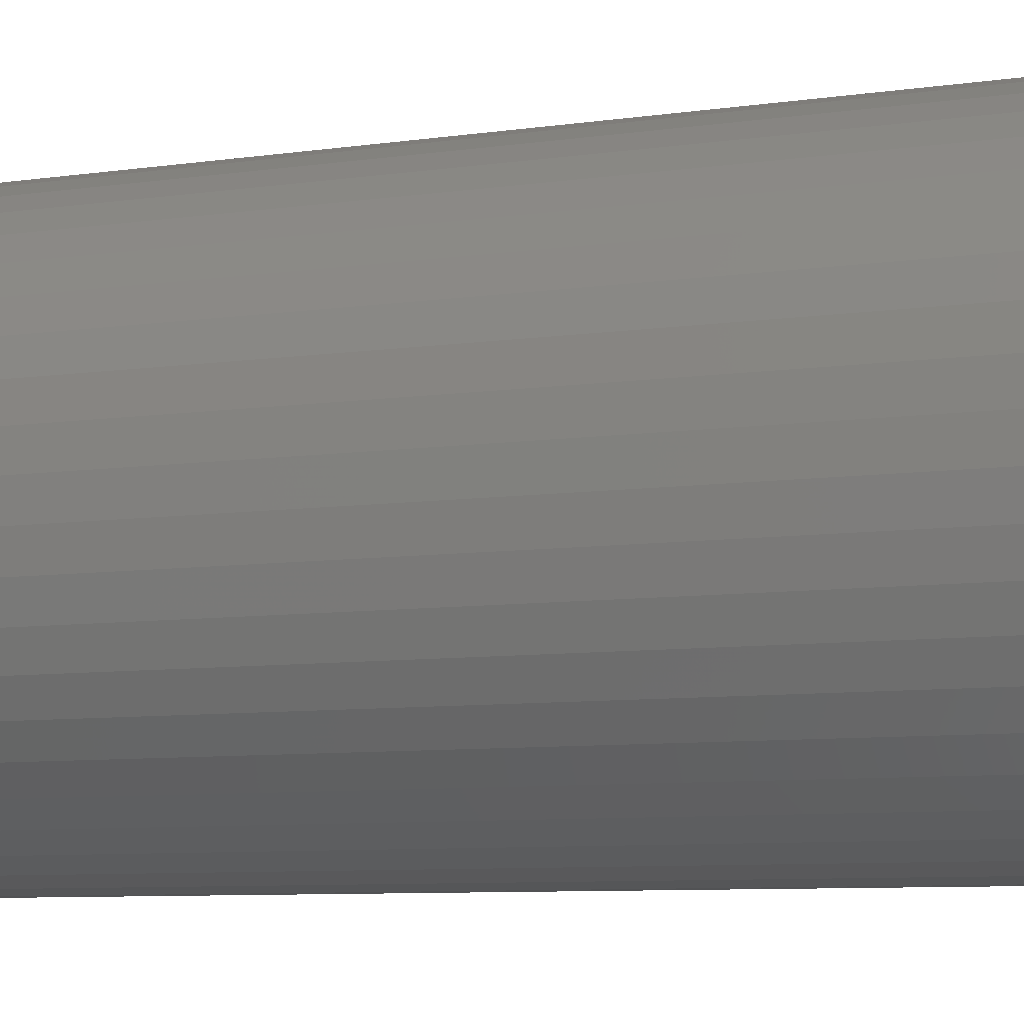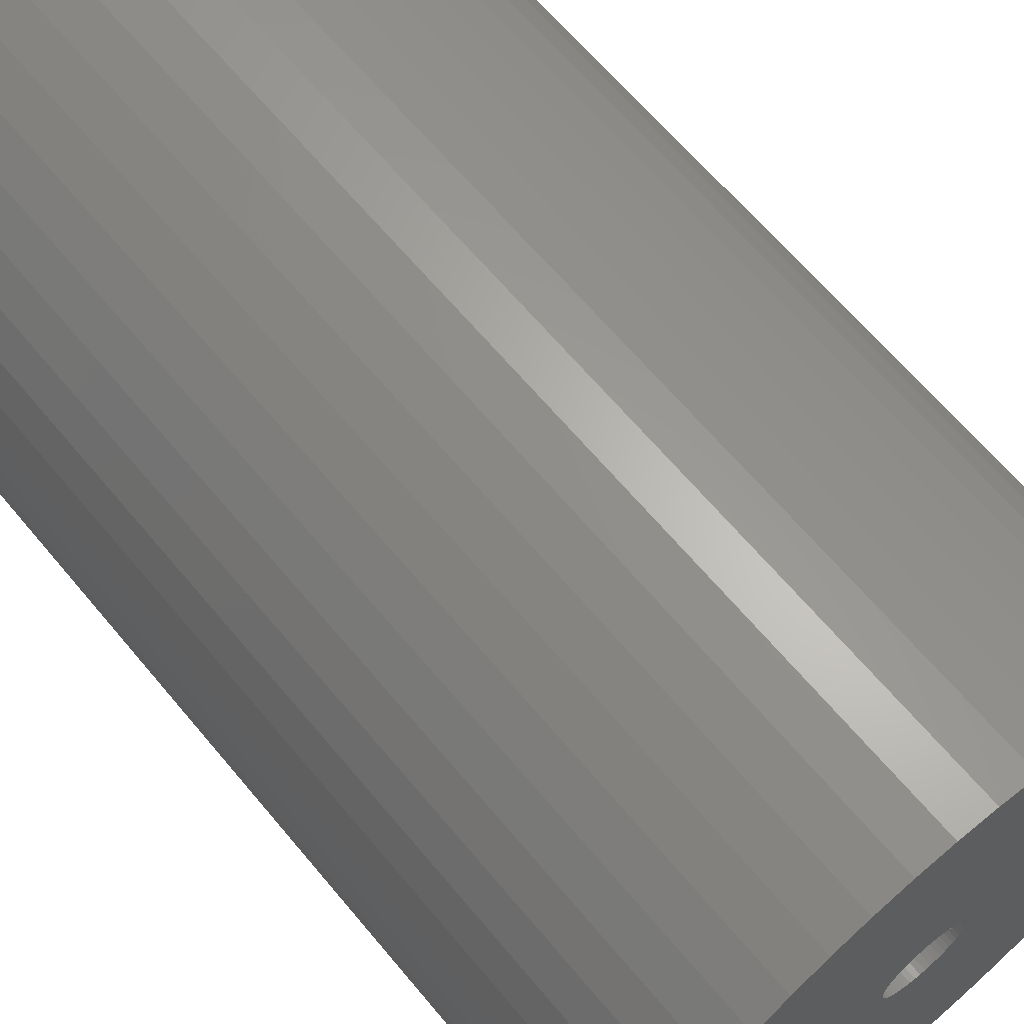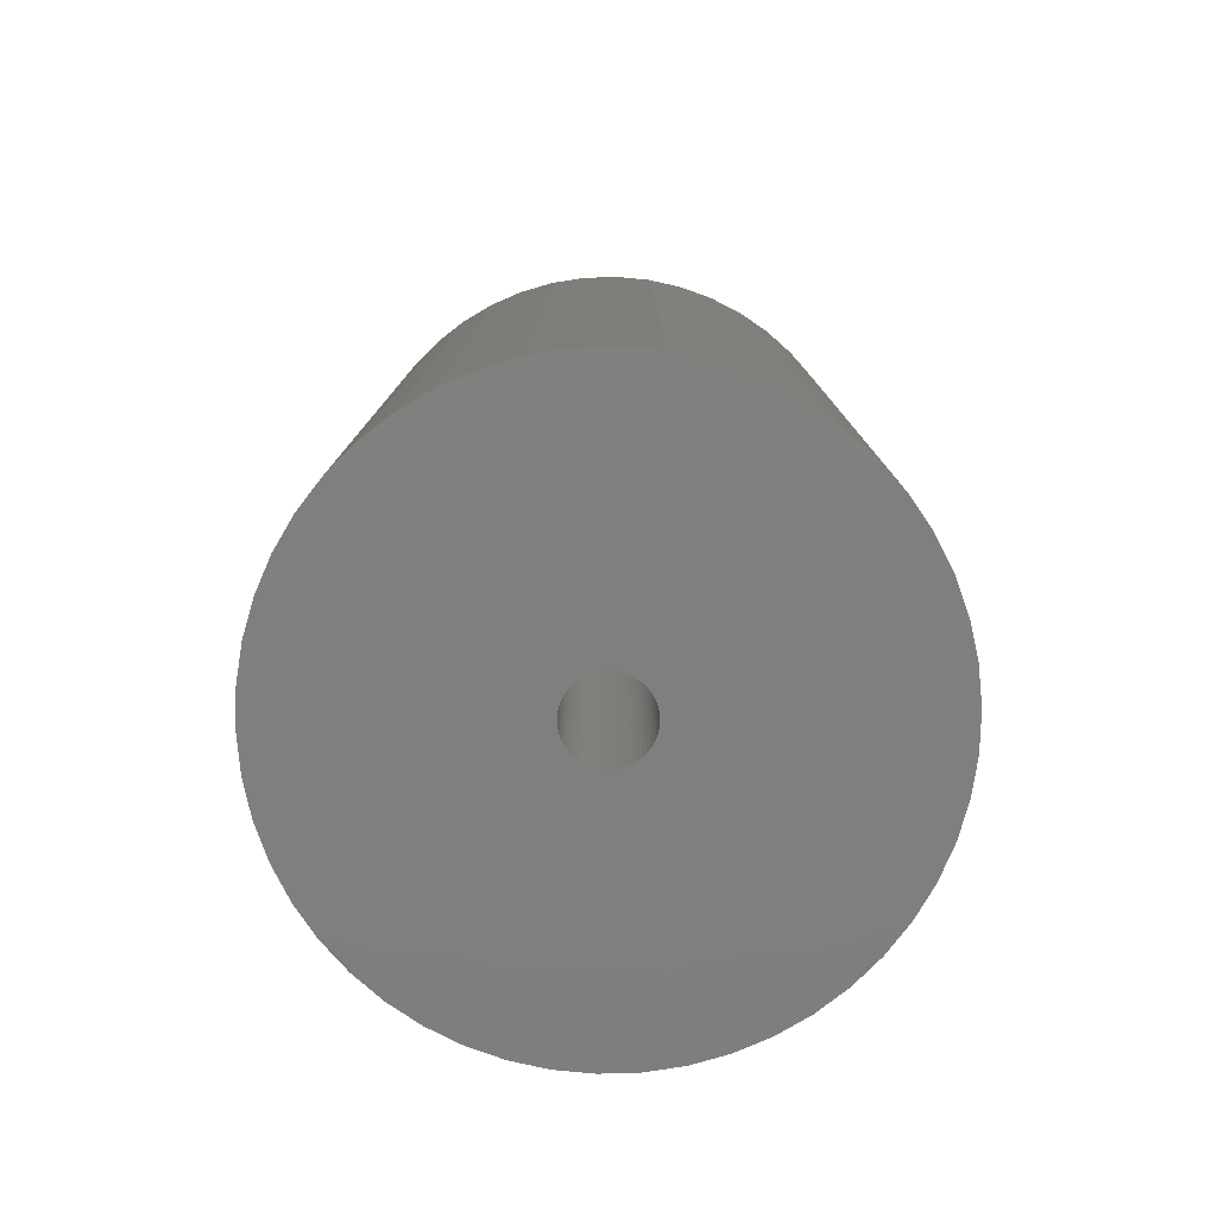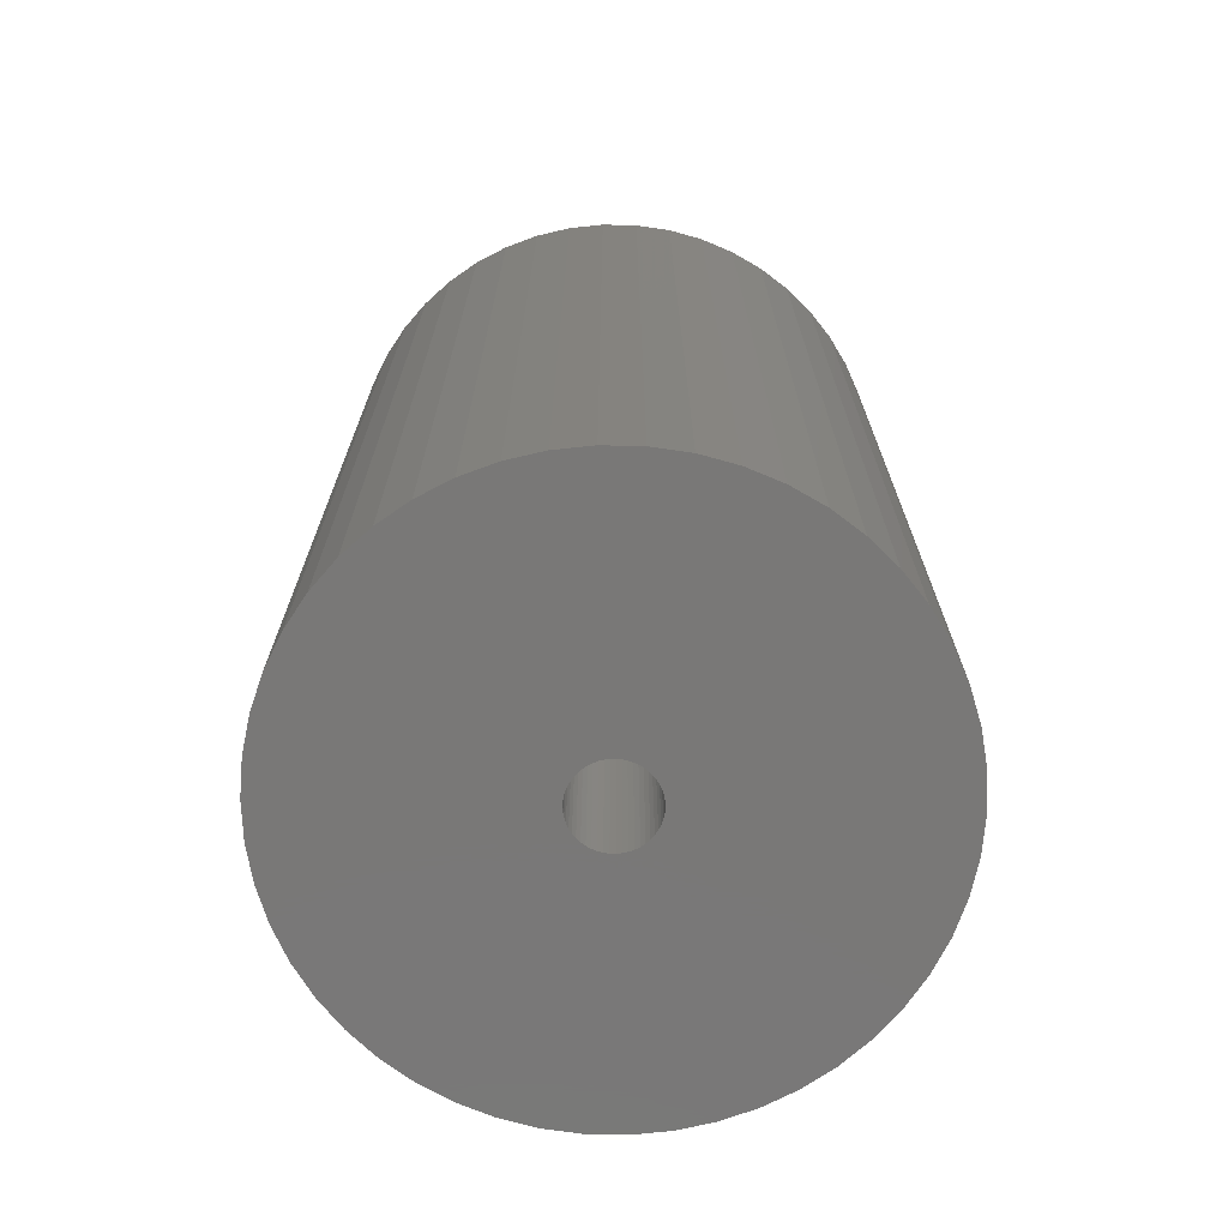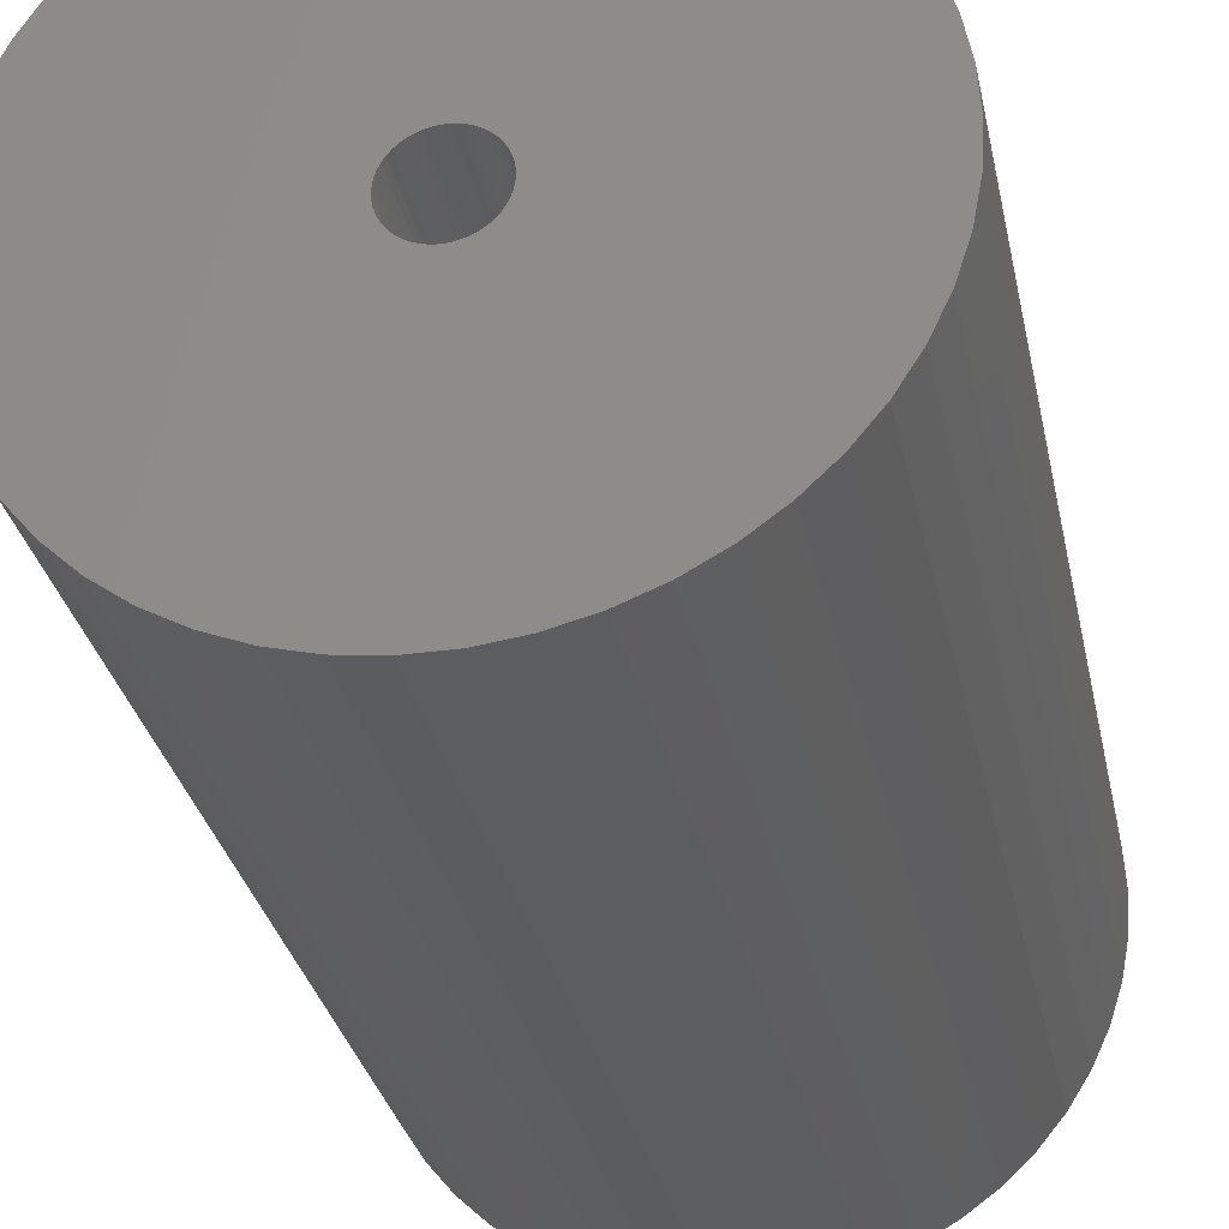
<metadata>
{"format":"stl","ext":"stl","renderer":"f3d","projection":"perspective","resolution":1024,"background":"white","views":[{"elev":-8.7,"azim":-69.3,"up":"+Y"},{"elev":64.6,"azim":140.3,"up":"+Y"},{"elev":-79.2,"azim":-34.2,"up":"+Z"},{"elev":-71.2,"azim":164.4,"up":"+Z"},{"elev":-30.5,"azim":-168.6,"up":"+Y"}]}
</metadata>
<code>
# stl→obj: 200 verts, 400 faces
v 11.25 0 18
v 11.16 1.41 -18
v 11.16 1.41 18
v 11.25 0 -18
v -11.25 0 -18
v -11.16 1.41 18
v -11.16 1.41 -18
v -11.25 0 18
v 0.7064 11.23 -18
v -0.7064 11.23 18
v 0.7064 11.23 18
v -0.7064 11.23 -18
v -0.7064 -11.23 -18
v 0.7064 -11.23 18
v -0.7064 -11.23 18
v 0.7064 -11.23 -18
v 8.201 7.701 -18
v 7.171 8.668 18
v 8.201 7.701 18
v 7.171 8.668 -18
v -7.171 8.668 -18
v -8.201 7.701 18
v -7.171 8.668 18
v -8.201 7.701 -18
v -3.476 10.7 -18
v -4.79 10.18 18
v -3.476 10.7 18
v -4.79 10.18 -18
v 10.46 4.141 18
v 9.858 5.42 -18
v 9.858 5.42 18
v 10.46 4.141 -18
v 10.9 2.798 -18
v 10.9 2.798 18
v 4.79 10.18 -18
v 3.476 10.7 18
v 4.79 10.18 18
v 3.476 10.7 -18
v 6.028 9.499 18
v 6.028 9.499 -18
v -10.46 4.141 -18
v -9.858 5.42 18
v -9.858 5.42 -18
v -10.46 4.141 18
v 1.55 0 18
v 1.538 0.1943 18
v 11.16 -1.41 18
v 1.501 0.3855 18
v 1.538 -0.1943 18
v 1.441 0.5706 18
v 10.9 -2.798 18
v 1.358 0.7467 18
v 9.101 6.613 18
v 1.501 -0.3855 18
v 1.254 0.9111 18
v 10.46 -4.141 18
v 1.13 1.061 18
v 1.441 -0.5706 18
v 0.988 1.194 18
v 9.858 -5.42 18
v 0.8305 1.309 18
v 1.358 -0.7467 18
v 0.66 1.402 18
v 9.101 -6.613 18
v 0.479 1.474 18
v 2.108 11.05 18
v 1.254 -0.9111 18
v 8.201 -7.701 18
v 0.2904 1.523 18
v 0.09732 1.547 18
v -0.09732 1.547 18
v -0.2904 1.523 18
v -2.108 11.05 18
v -0.479 1.474 18
v -0.66 1.402 18
v -0.8305 1.309 18
v -6.028 9.499 18
v -0.988 1.194 18
v -1.13 1.061 18
v -1.254 0.9111 18
v 1.13 -1.061 18
v 7.171 -8.668 18
v 0.988 -1.194 18
v 6.028 -9.499 18
v 0.8305 -1.309 18
v 4.79 -10.18 18
v 0.66 -1.402 18
v 3.476 -10.7 18
v 0.479 -1.474 18
v 2.108 -11.05 18
v 0.2904 -1.523 18
v 0.09732 -1.547 18
v -0.09732 -1.547 18
v -0.2904 -1.523 18
v -2.108 -11.05 18
v -0.479 -1.474 18
v -3.476 -10.7 18
v -0.66 -1.402 18
v -4.79 -10.18 18
v -0.8305 -1.309 18
v -6.028 -9.499 18
v -0.988 -1.194 18
v -7.171 -8.668 18
v -1.13 -1.061 18
v -8.201 -7.701 18
v -1.254 -0.9111 18
v -9.101 -6.613 18
v -1.358 -0.7467 18
v -9.858 -5.42 18
v -1.441 -0.5706 18
v -10.46 -4.141 18
v -1.501 -0.3855 18
v -10.9 -2.798 18
v -1.538 -0.1943 18
v -11.16 -1.41 18
v -1.55 0 18
v -9.101 6.613 18
v -1.358 0.7467 18
v -1.441 0.5706 18
v -1.501 0.3855 18
v -10.9 2.798 18
v -1.538 0.1943 18
v -2.108 11.05 -18
v 3.476 -10.7 -18
v 4.79 -10.18 -18
v 9.101 6.613 -18
v 2.108 11.05 -18
v -9.101 6.613 -18
v -10.9 2.798 -18
v -6.028 9.499 -18
v 11.16 -1.41 -18
v 7.171 -8.668 -18
v 8.201 -7.701 -18
v 10.46 -4.141 -18
v 9.858 -5.42 -18
v -10.46 -4.141 -18
v -10.9 -2.798 -18
v 9.101 -6.613 -18
v 10.9 -2.798 -18
v -8.201 -7.701 -18
v -7.171 -8.668 -18
v -9.101 -6.613 -18
v -9.858 -5.42 -18
v 1.55 0 -18
v 1.538 -0.1943 -18
v 1.501 -0.3855 -18
v 1.538 0.1943 -18
v 1.441 -0.5706 -18
v 1.358 -0.7467 -18
v 1.501 0.3855 -18
v 1.254 -0.9111 -18
v 1.13 -1.061 -18
v 1.441 0.5706 -18
v 0.988 -1.194 -18
v 6.028 -9.499 -18
v 0.8305 -1.309 -18
v 1.358 0.7467 -18
v 0.66 -1.402 -18
v 0.479 -1.474 -18
v 2.108 -11.05 -18
v 1.254 0.9111 -18
v 0.2904 -1.523 -18
v 0.09732 -1.547 -18
v -0.09732 -1.547 -18
v -0.2904 -1.523 -18
v -2.108 -11.05 -18
v -0.479 -1.474 -18
v -3.476 -10.7 -18
v -0.66 -1.402 -18
v -4.79 -10.18 -18
v -0.8305 -1.309 -18
v -6.028 -9.499 -18
v -0.988 -1.194 -18
v -1.13 -1.061 -18
v -1.254 -0.9111 -18
v 1.13 1.061 -18
v 0.988 1.194 -18
v 0.8305 1.309 -18
v 0.66 1.402 -18
v 0.479 1.474 -18
v 0.2904 1.523 -18
v 0.09732 1.547 -18
v -0.09732 1.547 -18
v -0.2904 1.523 -18
v -0.479 1.474 -18
v -0.66 1.402 -18
v -0.8305 1.309 -18
v -0.988 1.194 -18
v -1.13 1.061 -18
v -1.254 0.9111 -18
v -1.358 0.7467 -18
v -1.441 0.5706 -18
v -1.501 0.3855 -18
v -1.538 0.1943 -18
v -1.55 0 -18
v -1.358 -0.7467 -18
v -1.441 -0.5706 -18
v -1.501 -0.3855 -18
v -1.538 -0.1943 -18
v -11.16 -1.41 -18
f 1 2 3
f 2 1 4
f 5 6 7
f 6 5 8
f 9 10 11
f 10 9 12
f 13 14 15
f 14 13 16
f 17 18 19
f 18 17 20
f 21 22 23
f 22 21 24
f 25 26 27
f 26 25 28
f 29 30 31
f 30 29 32
f 3 33 34
f 33 3 2
f 35 36 37
f 36 35 38
f 20 39 18
f 39 20 40
f 41 42 43
f 42 41 44
f 45 1 3
f 46 3 34
f 1 45 47
f 48 34 29
f 49 47 45
f 50 29 31
f 47 49 51
f 52 31 53
f 54 51 49
f 55 53 19
f 51 54 56
f 57 19 18
f 58 56 54
f 59 18 39
f 56 58 60
f 61 39 37
f 62 60 58
f 63 37 36
f 60 62 64
f 65 36 66
f 67 64 62
f 64 67 68
f 3 46 45
f 34 48 46
f 29 50 48
f 31 52 50
f 53 55 52
f 19 57 55
f 18 59 57
f 39 61 59
f 69 66 11
f 37 63 61
f 36 65 63
f 66 69 65
f 11 70 69
f 11 71 70
f 10 71 11
f 71 10 72
f 73 72 10
f 72 73 74
f 27 74 73
f 74 27 75
f 26 75 27
f 75 26 76
f 77 76 26
f 76 77 78
f 23 78 77
f 78 23 79
f 79 22 80
f 22 79 23
f 81 68 67
f 68 81 82
f 83 82 81
f 82 83 84
f 85 84 83
f 84 85 86
f 87 86 85
f 86 87 88
f 89 88 87
f 88 89 90
f 91 90 89
f 90 91 14
f 92 14 91
f 93 14 92
f 15 93 94
f 95 94 96
f 97 96 98
f 93 15 14
f 99 98 100
f 101 100 102
f 103 102 104
f 105 104 106
f 107 106 108
f 109 108 110
f 111 110 112
f 113 112 114
f 94 95 15
f 115 114 116
f 117 80 22
f 80 117 118
f 96 97 95
f 42 118 117
f 98 99 97
f 118 42 119
f 100 101 99
f 44 119 42
f 102 103 101
f 119 44 120
f 104 105 103
f 121 120 44
f 106 107 105
f 120 121 122
f 108 109 107
f 6 122 121
f 110 111 109
f 122 6 116
f 112 113 111
f 8 116 6
f 114 115 113
f 116 8 115
f 123 27 73
f 27 123 25
f 124 86 88
f 86 124 125
f 34 32 29
f 32 34 33
f 53 17 19
f 17 53 126
f 31 126 53
f 126 31 30
f 38 66 36
f 66 38 127
f 127 11 66
f 11 127 9
f 40 37 39
f 37 40 35
f 43 117 128
f 117 43 42
f 128 22 24
f 22 128 117
f 129 44 41
f 44 129 121
f 7 121 129
f 121 7 6
f 28 77 26
f 77 28 130
f 130 23 77
f 23 130 21
f 12 73 10
f 73 12 123
f 47 4 1
f 4 47 131
f 132 68 82
f 68 132 133
f 60 134 56
f 134 60 135
f 136 113 137
f 113 136 111
f 68 138 64
f 138 68 133
f 51 131 47
f 131 51 139
f 56 139 51
f 139 56 134
f 140 103 105
f 103 140 141
f 142 109 143
f 109 142 107
f 144 4 131
f 145 131 139
f 4 144 2
f 146 139 134
f 147 2 144
f 148 134 135
f 2 147 33
f 149 135 138
f 150 33 147
f 151 138 133
f 33 150 32
f 152 133 132
f 153 32 150
f 154 132 155
f 32 153 30
f 156 155 125
f 157 30 153
f 158 125 124
f 30 157 126
f 159 124 160
f 161 126 157
f 126 161 17
f 131 145 144
f 139 146 145
f 134 148 146
f 135 149 148
f 138 151 149
f 133 152 151
f 132 154 152
f 155 156 154
f 162 160 16
f 125 158 156
f 124 159 158
f 160 162 159
f 16 163 162
f 16 164 163
f 13 164 16
f 164 13 165
f 166 165 13
f 165 166 167
f 168 167 166
f 167 168 169
f 170 169 168
f 169 170 171
f 172 171 170
f 171 172 173
f 141 173 172
f 173 141 174
f 174 140 175
f 140 174 141
f 176 17 161
f 17 176 20
f 177 20 176
f 20 177 40
f 178 40 177
f 40 178 35
f 179 35 178
f 35 179 38
f 180 38 179
f 38 180 127
f 181 127 180
f 127 181 9
f 182 9 181
f 183 9 182
f 12 183 184
f 123 184 185
f 25 185 186
f 183 12 9
f 28 186 187
f 130 187 188
f 21 188 189
f 24 189 190
f 128 190 191
f 43 191 192
f 41 192 193
f 129 193 194
f 184 123 12
f 7 194 195
f 142 175 140
f 175 142 196
f 185 25 123
f 143 196 142
f 186 28 25
f 196 143 197
f 187 130 28
f 136 197 143
f 188 21 130
f 197 136 198
f 189 24 21
f 137 198 136
f 190 128 24
f 198 137 199
f 191 43 128
f 200 199 137
f 192 41 43
f 199 200 195
f 193 129 41
f 5 195 200
f 194 7 129
f 195 5 7
f 160 88 90
f 88 160 124
f 16 90 14
f 90 16 160
f 155 82 84
f 82 155 132
f 125 84 86
f 84 125 155
f 64 135 60
f 135 64 138
f 166 15 95
f 15 166 13
f 170 97 99
f 97 170 168
f 141 101 103
f 101 141 172
f 168 95 97
f 95 168 166
f 140 107 142
f 107 140 105
f 143 111 136
f 111 143 109
f 137 115 200
f 115 137 113
f 200 8 5
f 8 200 115
f 172 99 101
f 99 172 170
f 153 52 157
f 52 153 50
f 120 192 119
f 192 120 193
f 157 55 161
f 55 157 52
f 181 65 69
f 65 181 180
f 180 63 65
f 63 180 179
f 186 74 75
f 74 186 185
f 119 191 118
f 191 119 192
f 146 49 145
f 49 146 54
f 178 59 61
f 59 178 177
f 122 193 120
f 193 122 194
f 80 189 79
f 189 80 190
f 187 75 76
f 75 187 186
f 185 72 74
f 72 185 184
f 144 46 147
f 46 144 45
f 148 54 146
f 54 148 58
f 173 104 102
f 104 173 174
f 108 197 110
f 197 108 196
f 154 85 83
f 85 154 156
f 150 50 153
f 50 150 48
f 177 57 59
f 57 177 176
f 183 70 71
f 70 183 182
f 179 61 63
f 61 179 178
f 116 194 122
f 194 116 195
f 118 190 80
f 190 118 191
f 184 71 72
f 71 184 183
f 188 76 78
f 76 188 187
f 189 78 79
f 78 189 188
f 163 93 92
f 93 163 164
f 110 198 112
f 198 110 197
f 104 175 106
f 175 104 174
f 162 92 91
f 92 162 163
f 159 91 89
f 91 159 162
f 147 48 150
f 48 147 46
f 161 57 176
f 57 161 55
f 182 69 70
f 69 182 181
f 145 45 144
f 45 145 49
f 167 98 96
f 98 167 169
f 165 96 94
f 96 165 167
f 114 195 116
f 195 114 199
f 156 87 85
f 87 156 158
f 152 67 151
f 67 152 81
f 149 58 148
f 58 149 62
f 151 62 149
f 62 151 67
f 164 94 93
f 94 164 165
f 169 100 98
f 100 169 171
f 112 199 114
f 199 112 198
f 106 196 108
f 196 106 175
f 158 89 87
f 89 158 159
f 152 83 81
f 83 152 154
f 171 102 100
f 102 171 173

</code>
